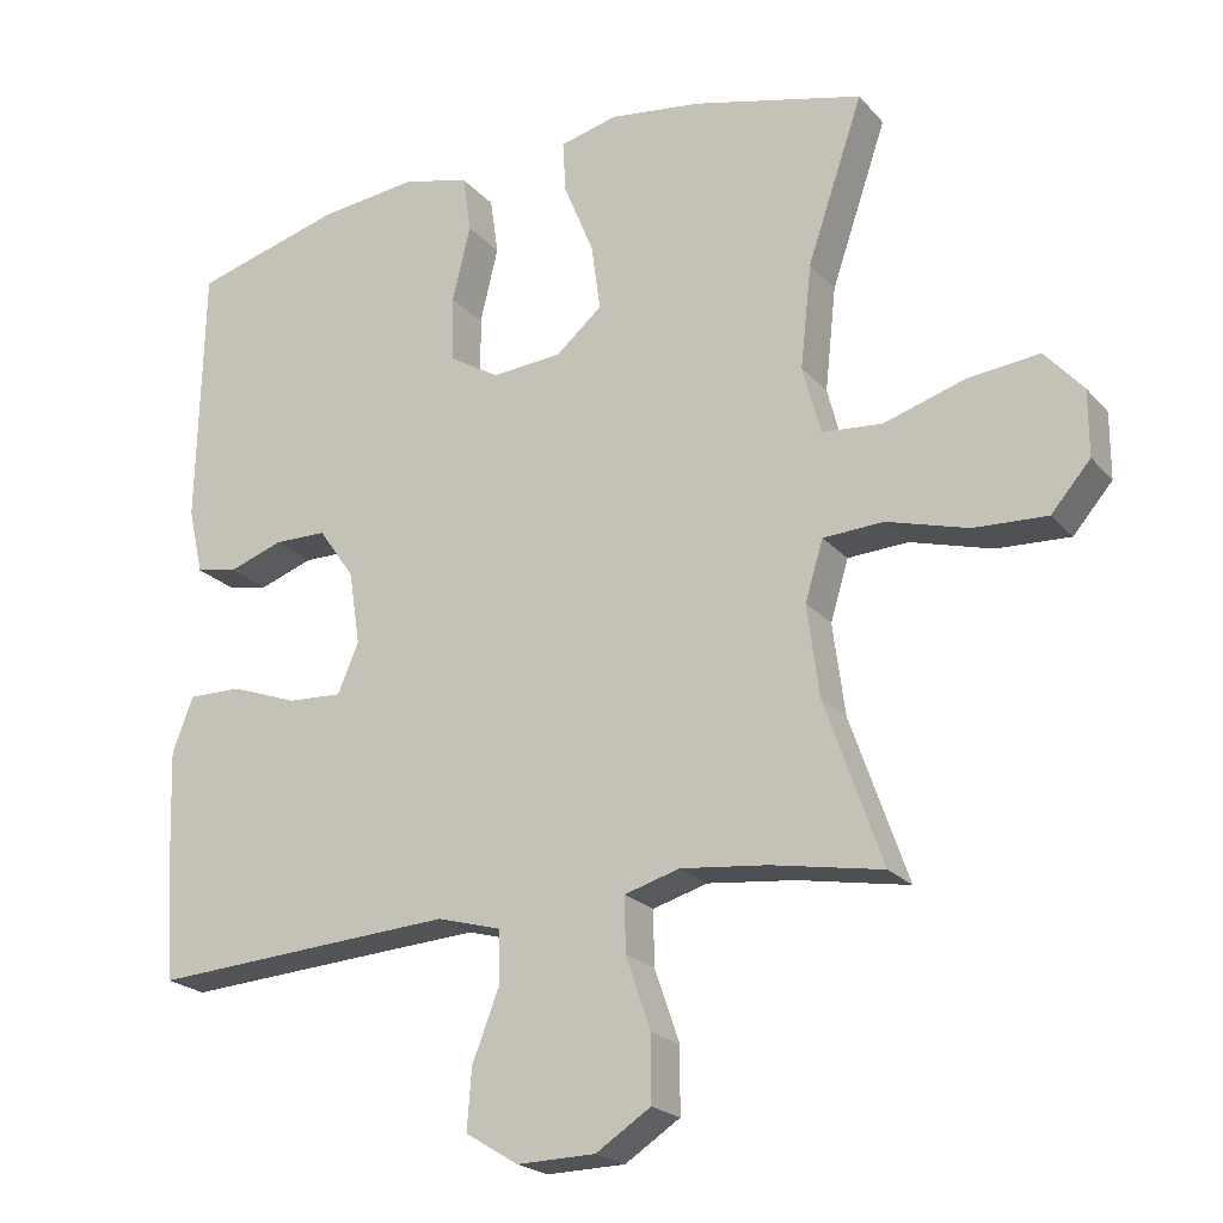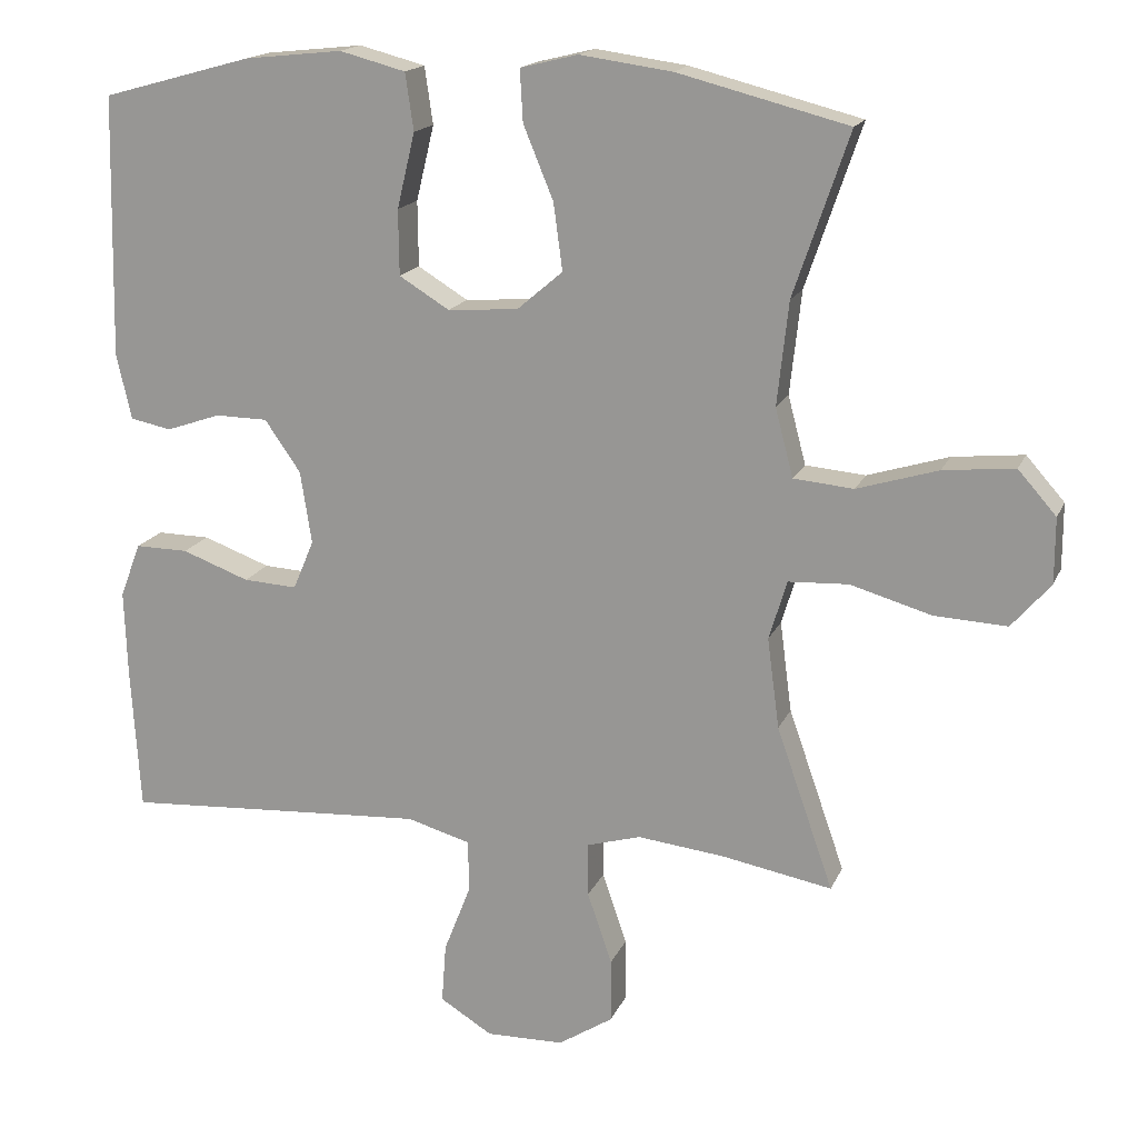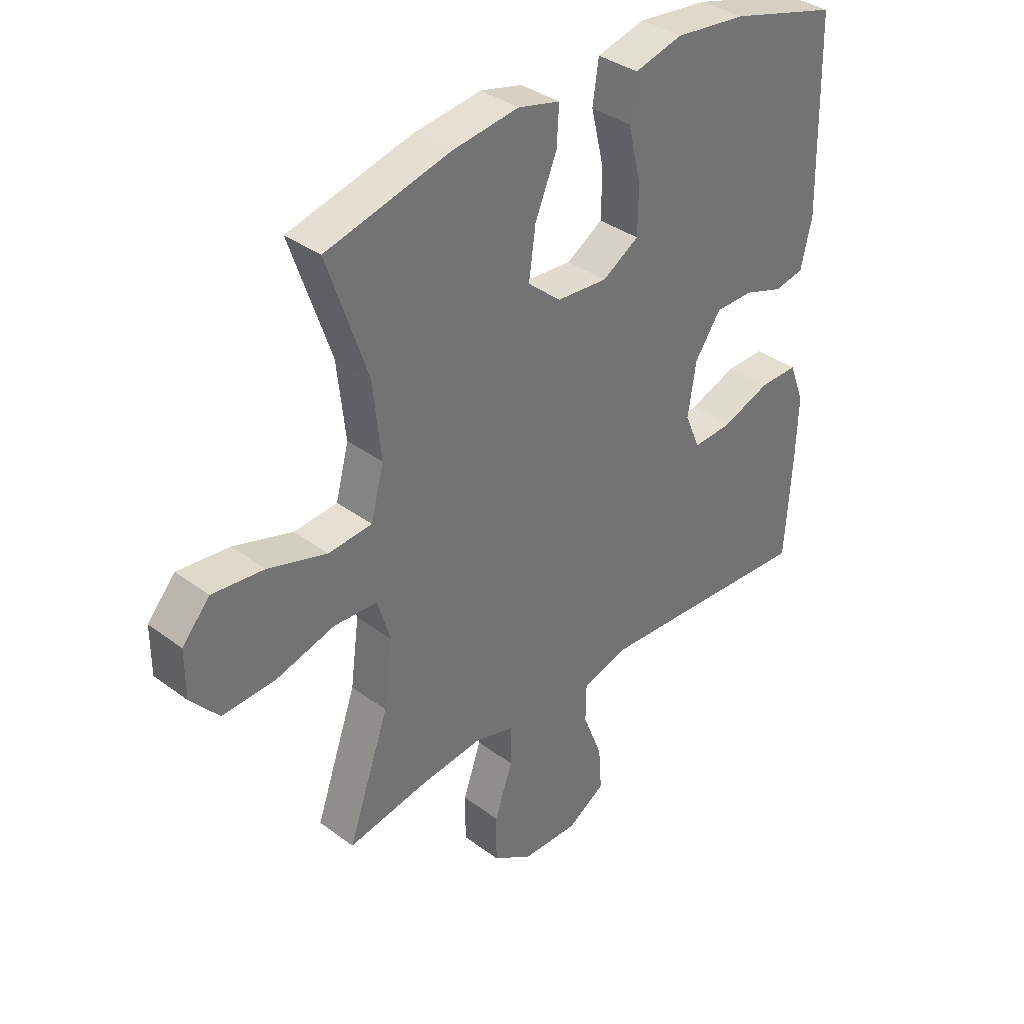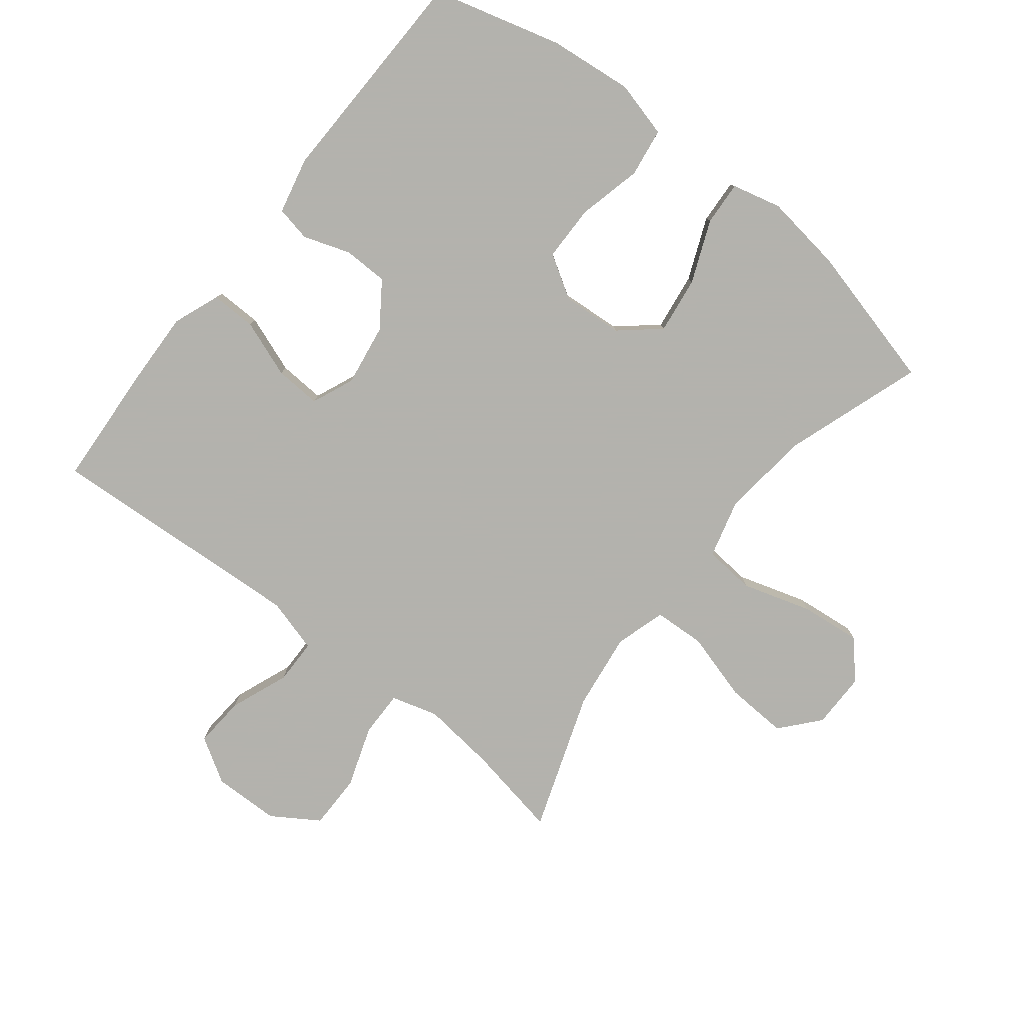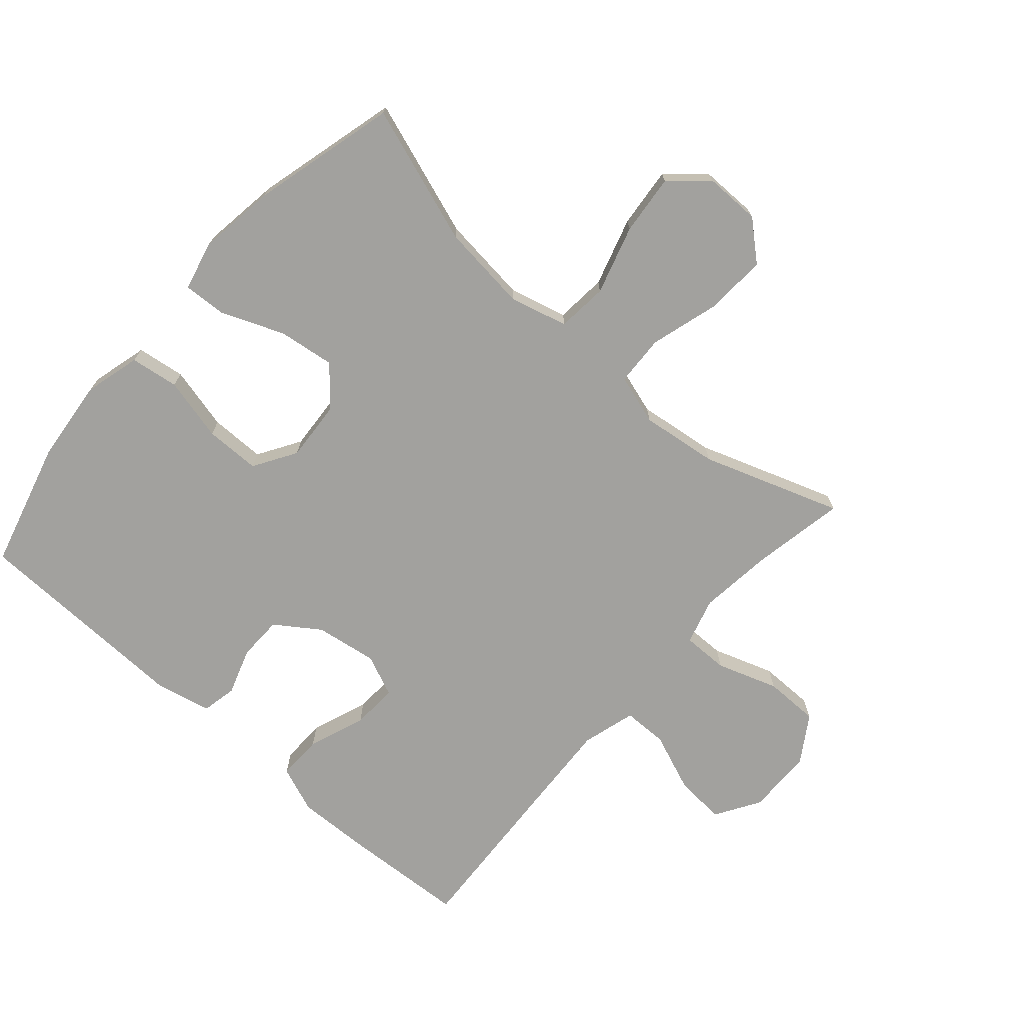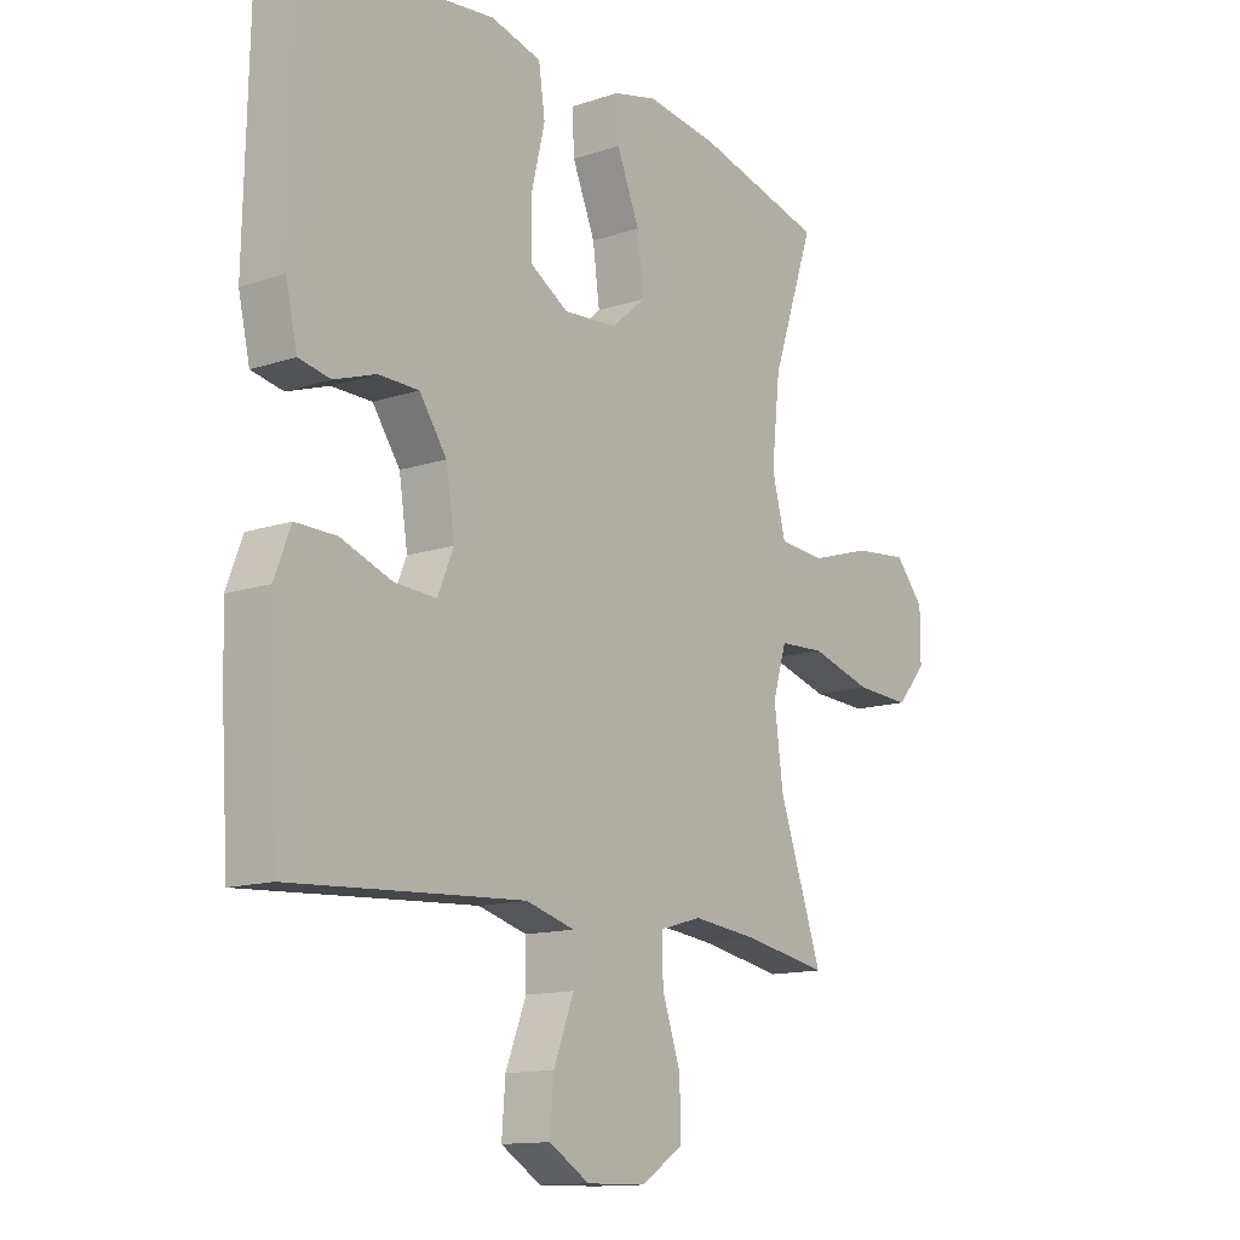
<metadata>
{"format":"obj","ext":"obj","renderer":"f3d","projection":"perspective","resolution":1024,"background":"white","views":[{"elev":-21.7,"azim":29.4,"up":"+Z"},{"elev":16.9,"azim":17.8,"up":"+Z"},{"elev":36.0,"azim":134.2,"up":"+Z"},{"elev":-79.4,"azim":-38.2,"up":"+Y"},{"elev":-72.0,"azim":48.5,"up":"+Y"},{"elev":-13.2,"azim":-52.8,"up":"+Z"}]}
</metadata>
<code>
v 0.5 0.07 -0.5
v 0.353 0.07 -0.473
v 0.237 0.07 -0.46
v 0.164 0.07 -0.481
v 0.165 0.07 -0.553
v 0.198 0.07 -0.649
v 0.198 0.07 -0.735
v 0.125 0.07 -0.782
v 0.021 0.07 -0.784
v -0.049 0.07 -0.741
v -0.043 0.07 -0.661
v -0.007 0.07 -0.569
v -0.008 0.07 -0.499
v -0.093 0.07 -0.475
v -0.227 0.07 -0.483
v -0.5 0.07 -0.5
v -0.512 0.07 -0.307
v -0.516 0.07 -0.191
v -0.488 0.07 -0.118
v -0.417 0.07 -0.119
v -0.327 0.07 -0.152
v -0.255 0.07 -0.156
v -0.227 0.07 -0.09
v -0.242 0.07 0.007
v -0.29 0.07 0.076
v -0.36 0.07 0.077
v -0.433 0.07 0.052
v -0.488 0.07 0.063
v -0.508 0.07 0.151
v -0.5 0.07 0.5
v -0.3 0.07 0.555
v -0.169 0.07 0.569
v -0.081 0.07 0.546
v -0.07 0.07 0.47
v -0.094 0.07 0.37
v -0.093 0.07 0.283
v -0.026 0.07 0.242
v 0.068 0.07 0.249
v 0.129 0.07 0.301
v 0.117 0.07 0.39
v 0.077 0.07 0.487
v 0.073 0.07 0.556
v 0.15 0.07 0.575
v 0.273 0.07 0.558
v 0.5 0.07 0.5
v 0.426 0.07 0.283
v 0.411 0.07 0.145
v 0.435 0.07 0.054
v 0.515 0.07 0.047
v 0.623 0.07 0.08
v 0.718 0.07 0.09
v 0.769 0.07 0.032
v 0.769 0.07 -0.055
v 0.717 0.07 -0.115
v 0.62 0.07 -0.11
v 0.512 0.07 -0.079
v 0.432 0.07 -0.083
v 0.408 0.07 -0.162
v 0.424 0.07 -0.283
v 0.5 0 -0.5
v 0.353 0 -0.473
v 0.237 0 -0.46
v 0.164 0 -0.481
v 0.165 0 -0.553
v 0.198 0 -0.649
v 0.198 0 -0.735
v 0.125 0 -0.782
v 0.021 0 -0.784
v -0.049 0 -0.741
v -0.043 0 -0.661
v -0.007 0 -0.569
v -0.008 0 -0.499
v -0.093 0 -0.475
v -0.227 0 -0.483
v -0.5 0 -0.5
v -0.512 0 -0.307
v -0.516 0 -0.191
v -0.488 0 -0.118
v -0.417 0 -0.119
v -0.327 0 -0.152
v -0.255 0 -0.156
v -0.227 0 -0.09
v -0.242 0 0.007
v -0.29 0 0.076
v -0.36 0 0.077
v -0.433 0 0.052
v -0.488 0 0.063
v -0.508 0 0.151
v -0.5 0 0.5
v -0.3 0 0.555
v -0.169 0 0.569
v -0.081 0 0.546
v -0.07 0 0.47
v -0.094 0 0.37
v -0.093 0 0.283
v -0.026 0 0.242
v 0.068 0 0.249
v 0.129 0 0.301
v 0.117 0 0.39
v 0.077 0 0.487
v 0.073 0 0.556
v 0.15 0 0.575
v 0.273 0 0.558
v 0.5 0 0.5
v 0.426 0 0.283
v 0.411 0 0.145
v 0.435 0 0.054
v 0.515 0 0.047
v 0.623 0 0.08
v 0.718 0 0.09
v 0.769 0 0.032
v 0.769 0 -0.055
v 0.717 0 -0.115
v 0.62 0 -0.11
v 0.512 0 -0.079
v 0.432 0 -0.083
v 0.408 0 -0.162
v 0.424 0 -0.283
f 54 55 56
f 53 54 56
f 52 53 56
f 51 52 56
f 50 51 56
f 49 50 56
f 48 49 56 57
f 47 48 57 58
f 44 45 46
f 43 44 46
f 42 43 46
f 41 42 46
f 40 41 46
f 39 40 46 47
f 38 39 47 58
f 33 34 35
f 32 33 35
f 31 32 35
f 30 31 35
f 29 30 35
f 28 29 35
f 27 28 35
f 26 27 35
f 25 26 35 36
f 24 25 36 37
f 19 20 21
f 18 19 21
f 17 18 21
f 16 17 21
f 15 16 21
f 14 15 21 22
f 13 14 22 23
f 10 11 12
f 9 10 12
f 8 9 12
f 7 8 12
f 6 7 12
f 5 6 12
f 4 5 12 13
f 38 58 59
f 37 38 59
f 24 37 59
f 23 24 59
f 13 23 59
f 4 13 59
f 3 4 59
f 59 1 2
f 2 3 59
f 115 114 113
f 115 113 112
f 115 112 111
f 115 111 110
f 115 110 109
f 115 109 108
f 116 115 108 107
f 117 116 107 106
f 105 104 103
f 105 103 102
f 105 102 101
f 105 101 100
f 105 100 99
f 106 105 99 98
f 117 106 98 97
f 94 93 92
f 94 92 91
f 94 91 90
f 94 90 89
f 94 89 88
f 94 88 87
f 94 87 86
f 94 86 85
f 95 94 85 84
f 96 95 84 83
f 80 79 78
f 80 78 77
f 80 77 76
f 80 76 75
f 80 75 74
f 81 80 74 73
f 82 81 73 72
f 71 70 69
f 71 69 68
f 71 68 67
f 71 67 66
f 71 66 65
f 71 65 64
f 72 71 64 63
f 118 117 97
f 118 97 96
f 118 96 83
f 118 83 82
f 118 82 72
f 118 72 63
f 118 63 62
f 61 60 118
f 118 62 61
f 1 60 61 2
f 2 61 62 3
f 3 62 63 4
f 4 63 64 5
f 5 64 65 6
f 6 65 66 7
f 7 66 67 8
f 8 67 68 9
f 9 68 69 10
f 10 69 70 11
f 11 70 71 12
f 12 71 72 13
f 13 72 73 14
f 14 73 74 15
f 15 74 75 16
f 16 75 76 17
f 17 76 77 18
f 18 77 78 19
f 19 78 79 20
f 20 79 80 21
f 21 80 81 22
f 22 81 82 23
f 23 82 83 24
f 24 83 84 25
f 25 84 85 26
f 26 85 86 27
f 27 86 87 28
f 28 87 88 29
f 29 88 89 30
f 30 89 90 31
f 31 90 91 32
f 32 91 92 33
f 33 92 93 34
f 34 93 94 35
f 35 94 95 36
f 36 95 96 37
f 37 96 97 38
f 38 97 98 39
f 39 98 99 40
f 40 99 100 41
f 41 100 101 42
f 42 101 102 43
f 43 102 103 44
f 44 103 104 45
f 45 104 105 46
f 46 105 106 47
f 47 106 107 48
f 48 107 108 49
f 49 108 109 50
f 50 109 110 51
f 51 110 111 52
f 52 111 112 53
f 53 112 113 54
f 54 113 114 55
f 55 114 115 56
f 56 115 116 57
f 57 116 117 58
f 58 117 118 59
f 59 118 60 1

</code>
